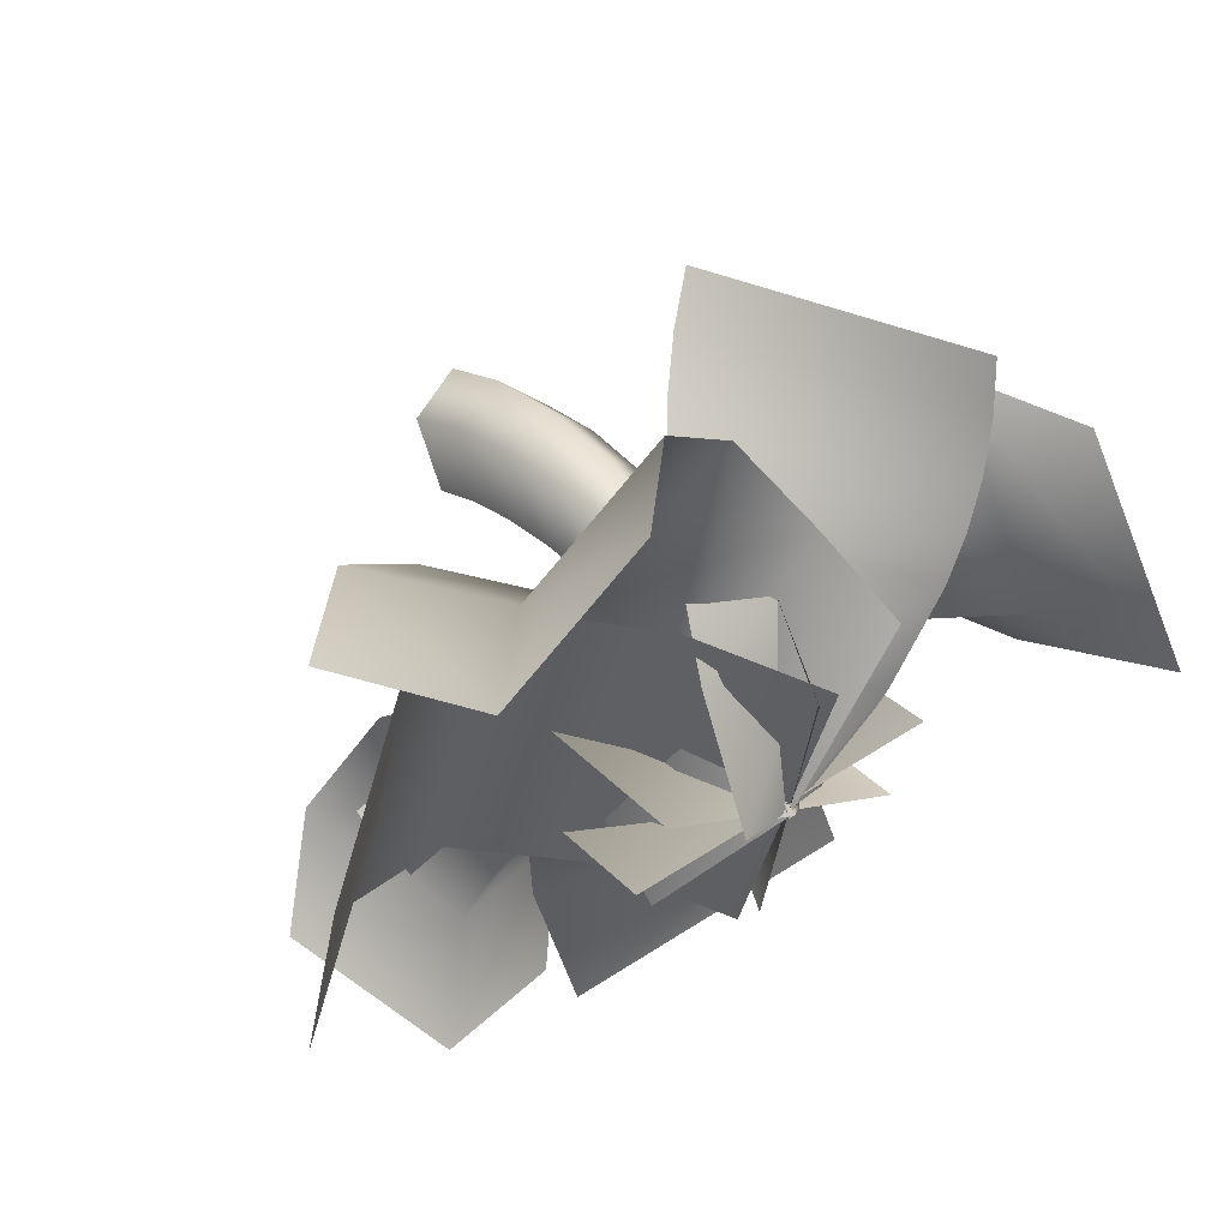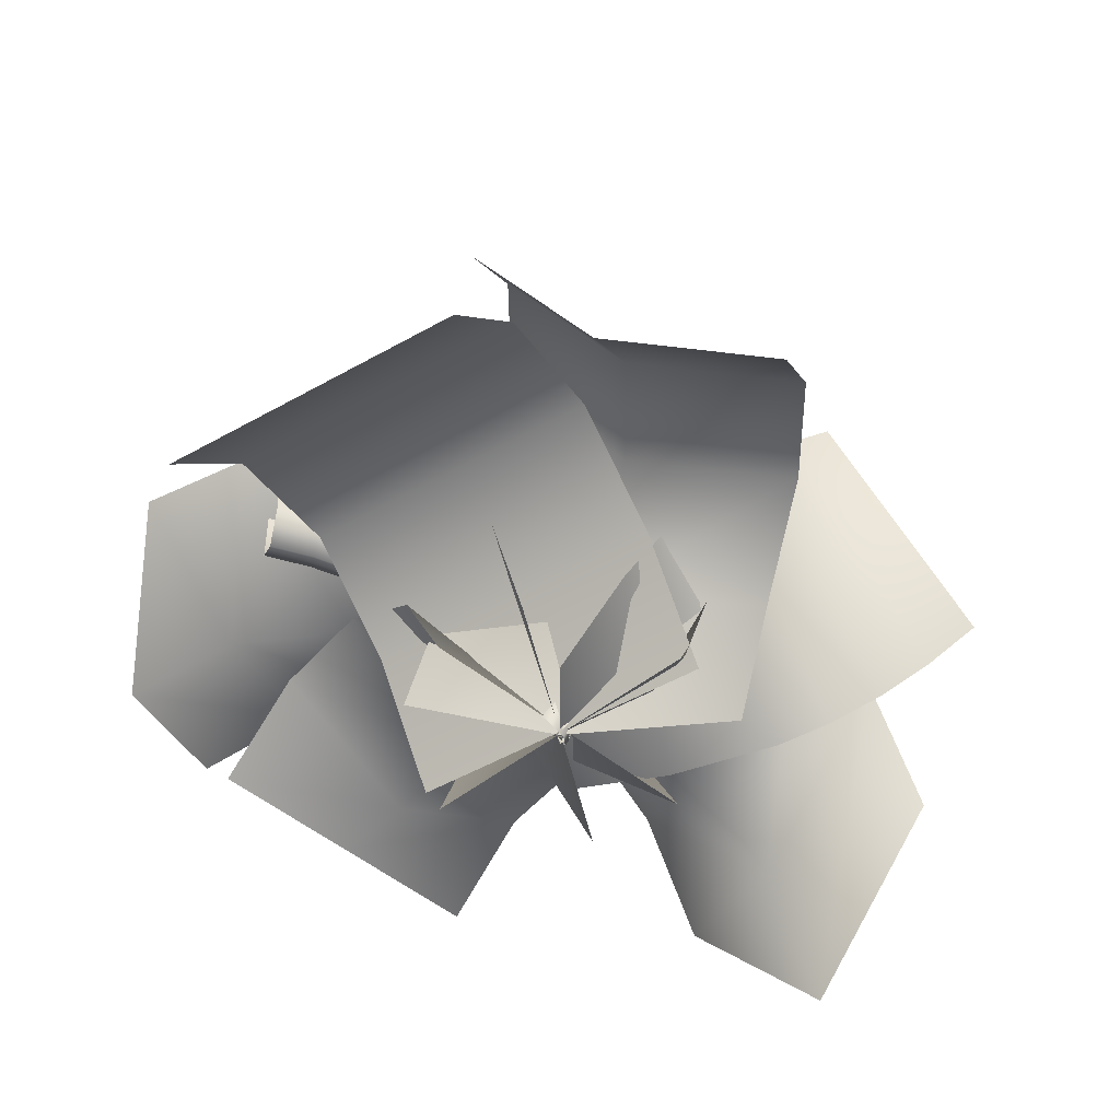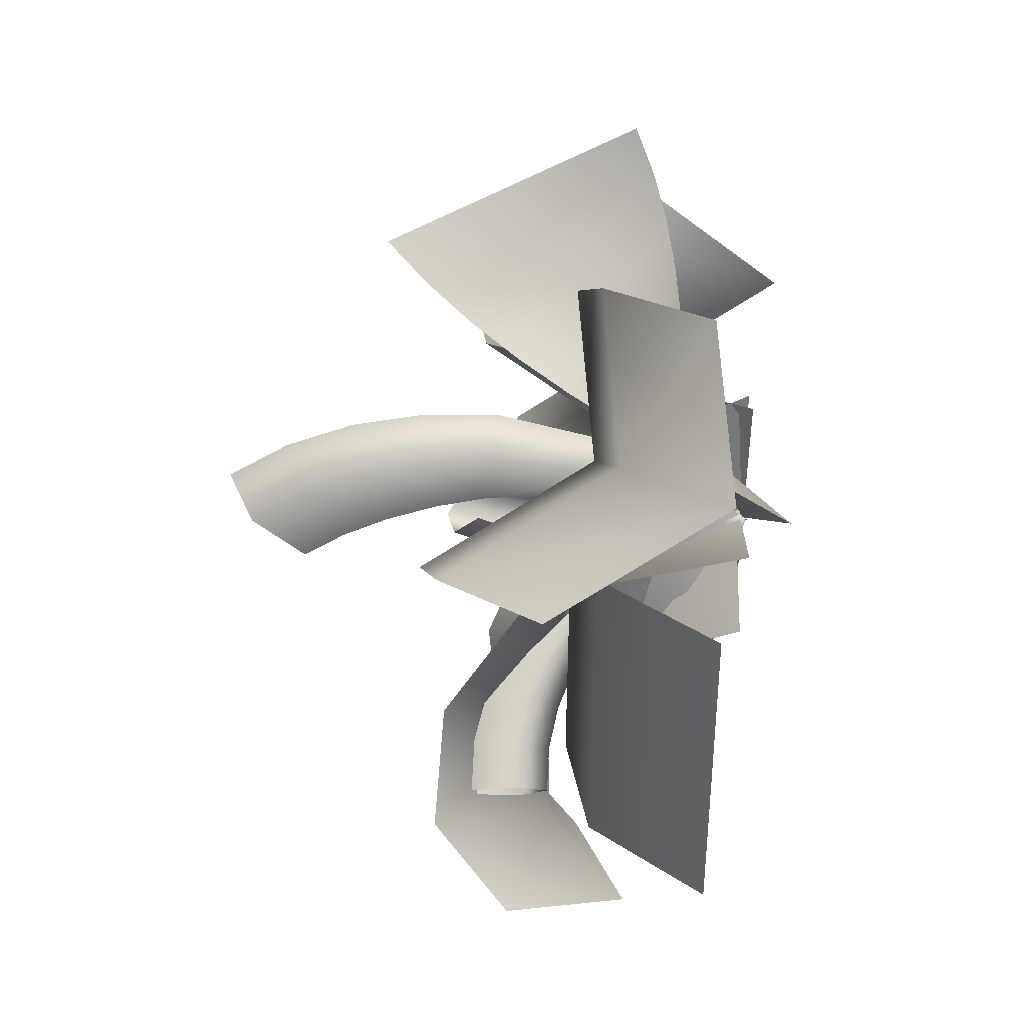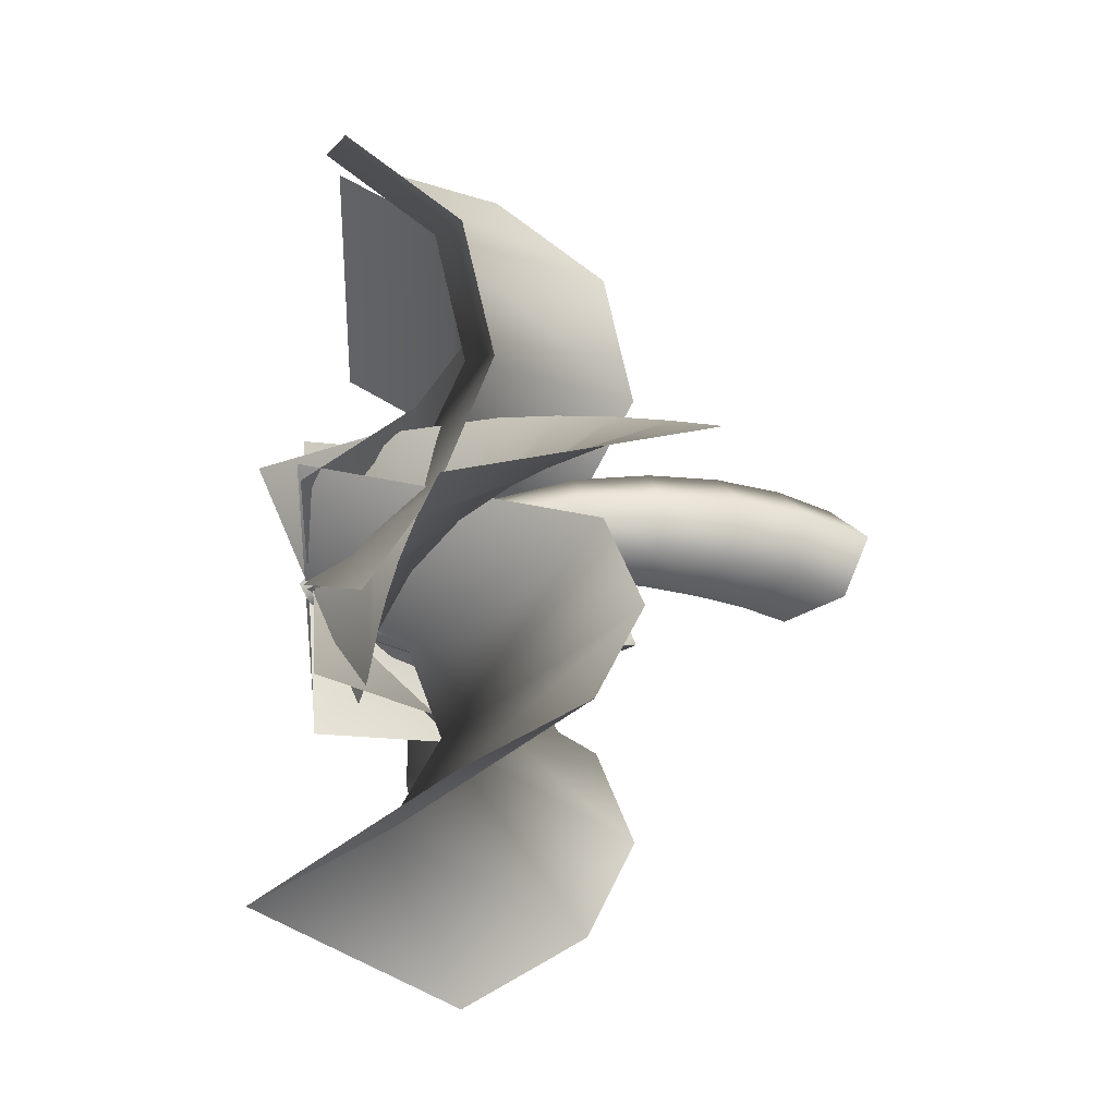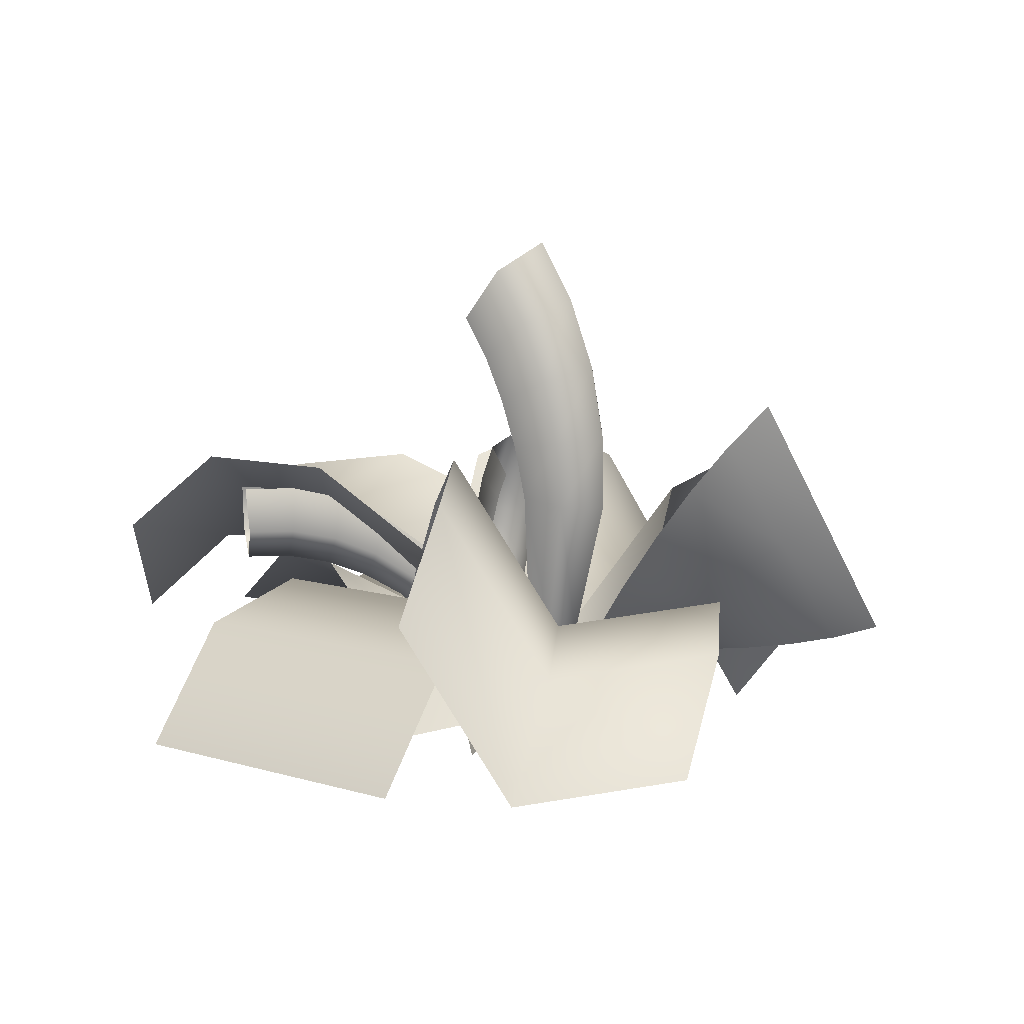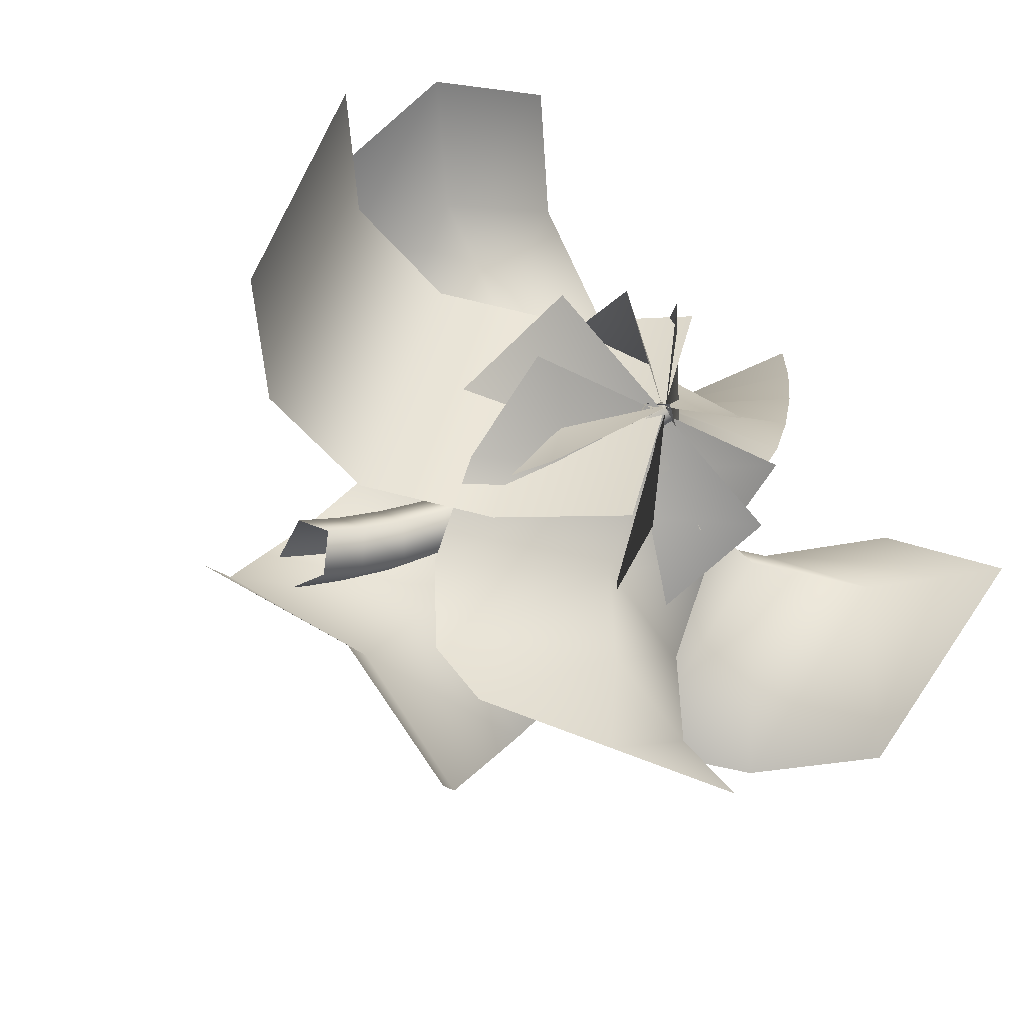
<metadata>
{"format":"obj","ext":"obj","renderer":"f3d","projection":"perspective","resolution":1024,"background":"white","views":[{"elev":55.7,"azim":-34.4,"up":"+Z"},{"elev":-51.8,"azim":-41.4,"up":"+Y"},{"elev":51.6,"azim":-88.3,"up":"+Z"},{"elev":32.4,"azim":85.3,"up":"+Z"},{"elev":11.4,"azim":-37.2,"up":"+Y"},{"elev":-35.3,"azim":-35.8,"up":"+Z"}]}
</metadata>
<code>
g Bracken02_VGradient
v 0 -3.136e-15 0
v 0.3136 1.991e-08 1.017
v -0.2748 0.7726 1.198
v -0.5884 0.7726 0.1815
v -0.3136 -1.991e-08 -1.017
v -0.902 0.7726 -0.8351
v -1.042 1.269 1.435
v -1.356 1.269 0.4183
v -1.67 1.269 -0.5983
v -1.888 1.099 1.696
v -2.202 1.099 0.6791
v -2.515 1.099 -0.3375
v -2.508 0.3256 1.887
v -2.822 0.3256 0.8706
v -3.136 0.3256 -0.1461
v 0.06584 0.1523 -0.1723
v 0.2582 0.9932 0.1922
v 0.347 0.8509 0.3784
v 0.1165 0.01289 -0.07255
v 0.5025 1.832 0.5032
v 0.3527 1.869 0.1789
v 0.1947 0.7758 0.5476
v 0.009811 -0.06073 0.02759
v -0.03021 0.8509 0.5125
v -0.1361 0.01289 0.01728
v -0.07194 1.832 0.7075
v 0.2782 1.813 0.7823
v -0.07888 0.9932 0.312
v -0.1599 0.1523 -0.09208
v -0.1605 1.869 0.3614
v 0.3585 2.259 0.1051
v 0.5243 2.323 0.4635
v 0.3406 2.616 -0.002611
v 0.51 2.793 0.3591
v 0.2748 2.357 0.7727
v 0.241 2.887 0.6776
v -0.1139 2.323 0.6905
v -0.1688 2.793 0.6005
v -0.2117 2.259 0.3079
v -0.2658 2.616 0.2131
v 0.3007 2.943 -0.1396
v 0.4612 3.228 0.1943
v 0.2406 3.235 -0.3096
v 0.3826 3.611 -0.02785
v 0.1783 3.378 0.5014
v 0.08954 3.809 0.2518
v -0.235 3.228 0.4418
v -0.3143 3.611 0.2199
v -0.3213 2.943 0.08157
v -0.382 3.235 -0.08815
v -0.06858 0.1181 0.06368
v -0.01777 0.5706 -0.2378
v -0.02781 0.4649 -0.351
v -0.08012 0.02449 0.006406
v -0.00867 1.032 -0.5247
v -0.008983 1.093 -0.3147
v 0.09183 0.3878 -0.395
v -0.002538 -0.03918 -0.01322
v 0.2088 0.4247 -0.321
v 0.07832 -0.002406 0.0265
v 0.3516 0.9713 -0.479
v 0.1818 0.9683 -0.6114
v 0.1936 0.5347 -0.211
v 0.07298 0.09411 0.08163
v 0.3129 1.038 -0.2739
v -0.003049 1.333 -0.3032
v 0.00471 1.328 -0.5423
v 0.004548 1.558 -0.2651
v 0.01931 1.619 -0.5145
v 0.2202 1.29 -0.6418
v 0.2519 1.613 -0.6177
v 0.405 1.26 -0.4915
v 0.445 1.547 -0.4605
v 0.3546 1.273 -0.2578
v 0.3849 1.494 -0.2168
v 0.01425 1.768 -0.2034
v 0.03436 1.896 -0.4429
v 0.02379 1.961 -0.1165
v 0.04696 2.149 -0.3294
v 0.2756 1.924 -0.5401
v 0.29 2.209 -0.4125
v 0.471 1.822 -0.3875
v 0.484 2.075 -0.274
v 0.4043 1.702 -0.1539
v 0.4143 1.894 -0.067
v 0.08292 0.06237 0.0831
v -0.2059 0.7799 -0.08844
v -0.3245 0.6637 -0.07425
v -0.006013 0.002012 0.08665
v -0.7732 1.216 -0.2607
v -0.6349 1.44 -0.306
v -0.3354 0.57 -0.2052
v -0.01949 -0.04948 -0.004835
v -0.223 0.6342 -0.2921
v 0.06195 -0.01774 -0.05925
v -0.6187 1.171 -0.5925
v -0.7628 1.043 -0.4449
v -0.1495 0.7635 -0.2096
v 0.1207 0.05139 0.001992
v -0.549 1.415 -0.4904
v -0.9134 1.681 -0.4438
v -1.04 1.414 -0.3793
v -1.222 1.849 -0.594
v -1.326 1.551 -0.5099
v -1.011 1.21 -0.5747
v -1.275 1.326 -0.7077
v -0.8681 1.364 -0.7479
v -1.143 1.498 -0.9019
v -0.8179 1.653 -0.6487
v -1.121 1.819 -0.8119
v -1.55 1.936 -0.7509
v -1.623 1.624 -0.6486
v -1.886 1.945 -0.9079
v -1.926 1.632 -0.7898
v -1.55 1.388 -0.8413
v -1.831 1.395 -0.9726
v -1.436 1.569 -1.051
v -1.738 1.577 -1.192
v -1.446 1.906 -0.9744
v -1.782 1.915 -1.132
v -0.009129 -0.04148 0.007649
v 1.081 0.3675 0.6522
v 0.8168 0.8701 1.219
v -0.2408 0.6809 0.6147
v -0.8146 0.2193 -0.6556
v -0.7291 1.831 -0.02703
v 0.4381 1.262 1.944
v -0.6089 1.121 1.352
v -1.087 2.32 0.7217
v -0.158 1.102 2.599
v -1.205 0.9607 2.007
v -1.683 2.159 1.377
v -0.7534 0.3874 2.95
v -1.8 0.2464 2.358
v -2.278 1.445 1.728
v -0.007249 0.004379 0.007531
v -0.8681 0.004379 0.6327
v -1.031 1.532 0.3113
v -0.366 0.8959 -0.4808
v 0.8536 0.004379 -0.6176
v 0.6832 1.496 -0.9489
v -1.55 2.151 -0.3745
v -0.911 1.406 -1.193
v 0.1119 1.897 -1.688
v -2.114 2.208 -1.017
v -1.501 1.375 -1.854
v -0.5046 1.778 -2.367
v -2.596 1.669 -1.408
v -1.998 0.7953 -2.252
v -1.015 1.157 -2.773
v 0 -3.136e-15 0
v 0.5424 0.3041 -0.62
v 1.068 0.3766 -0.04929
v 0.3863 0.4373 0.4702
v -0.5424 -0.3041 0.62
v -0.2956 0.4981 0.9897
v 1.489 0.4546 0.6038
v 0.7729 0.8734 0.9408
v 0.05703 1.292 1.278
v 1.656 0.5147 0.9526
v 0.9661 1.091 1.176
v 0.2758 1.667 1.4
v 1.797 0.5974 1.31
v 1.159 1.308 1.412
v 1.912 0.708 1.673
v 1.352 1.526 1.648
v 0.5219 2.02 1.514
v 0.7932 2.343 1.624
v 2.005 0.8513 2.033
v 1.545 1.743 1.884
v 1.086 2.634 1.735
v 6.98e-15 -0.021 -1.745e-15
v -0.1575 -0.021 -1.052
v 0.5124 1.921 -1.152
v 0.6699 0.6501 -0.1003
v 1.35 2.099 -1.278
v 1.507 0.8282 -0.2256
v 2.143 1.713 -1.397
v 2.3 0.4427 -0.3443
v 2.672 0.8706 -1.476
v 2.83 -0.4002 -0.4236
v 0.1575 -0.021 1.052
v 0.6699 0.6501 -0.1003
v 0.6699 0.6501 -0.1003
v 0.8274 1.921 0.9519
v 1.507 0.8282 -0.2256
v 1.665 2.099 0.8266
v 2.3 0.4427 -0.3443
v 2.458 1.713 0.7079
v 2.83 -0.4002 -0.4236
v 2.987 0.8706 0.6286
v 0 0.03327 0.01394
v -1.064 0.03327 0.01394
v -1.064 0.8115 -0.364
v 0 0.2236 -0.364
v 1.064 0.03327 0.01394
v 1.064 0.8115 -0.364
v -1.064 1.238 -1
v 0 0.6501 -1
v 1.064 1.238 -1
v -1.064 1.201 -1.721
v 0 0.6126 -1.721
v 1.064 1.201 -1.721
v -1.064 0.6926 -2.369
v 0 0.6926 -2.369
v 1.064 0.6926 -2.369
g Bracken02_VGradient_0
f 3 2 1
f 4 3 1
f 4 1 5
f 6 4 5
f 7 3 4
f 8 7 4
f 8 4 6
f 9 8 6
f 10 7 8
f 11 10 8
f 11 8 9
f 12 11 9
f 13 10 11
f 14 13 11
f 14 11 12
f 15 14 12
f 18 17 16
f 19 18 16
f 18 20 17
f 20 21 17
f 22 18 19
f 23 22 19
f 24 22 23
f 25 24 23
f 24 26 22
f 26 27 22
f 27 20 18
f 22 27 18
f 28 24 25
f 29 28 25
f 30 26 24
f 28 30 24
f 21 20 31
f 20 32 31
f 20 27 32
f 31 32 33
f 32 34 33
f 32 35 34
f 27 26 35
f 27 35 32
f 35 36 34
f 35 37 36
f 26 37 35
f 26 30 37
f 37 38 36
f 37 39 38
f 30 39 37
f 39 40 38
f 33 34 41
f 34 42 41
f 34 36 42
f 41 42 43
f 42 44 43
f 42 45 44
f 36 38 45
f 36 45 42
f 45 46 44
f 45 47 46
f 38 47 45
f 38 40 47
f 47 48 46
f 47 49 48
f 40 49 47
f 49 50 48
f 53 52 51
f 54 53 51
f 53 55 52
f 55 56 52
f 57 53 54
f 58 57 54
f 59 57 58
f 60 59 58
f 59 61 57
f 61 62 57
f 62 55 53
f 57 62 53
f 63 59 60
f 64 63 60
f 65 61 59
f 63 65 59
f 56 55 66
f 55 67 66
f 55 62 67
f 66 67 68
f 67 69 68
f 67 70 69
f 62 61 70
f 62 70 67
f 70 71 69
f 70 72 71
f 61 72 70
f 61 65 72
f 72 73 71
f 72 74 73
f 65 74 72
f 74 75 73
f 68 69 76
f 69 77 76
f 69 71 77
f 76 77 78
f 77 79 78
f 77 80 79
f 71 73 80
f 71 80 77
f 80 81 79
f 80 82 81
f 73 82 80
f 73 75 82
f 82 83 81
f 82 84 83
f 75 84 82
f 84 85 83
f 88 87 86
f 89 88 86
f 88 90 87
f 90 91 87
f 92 88 89
f 93 92 89
f 94 92 93
f 95 94 93
f 94 96 92
f 96 97 92
f 97 90 88
f 92 97 88
f 98 94 95
f 99 98 95
f 100 96 94
f 98 100 94
f 91 90 101
f 90 102 101
f 90 97 102
f 101 102 103
f 102 104 103
f 102 105 104
f 97 96 105
f 97 105 102
f 105 106 104
f 105 107 106
f 96 107 105
f 96 100 107
f 107 108 106
f 107 109 108
f 100 109 107
f 109 110 108
f 103 104 111
f 104 112 111
f 104 106 112
f 111 112 113
f 112 114 113
f 112 115 114
f 106 108 115
f 106 115 112
f 115 116 114
f 115 117 116
f 108 117 115
f 108 110 117
f 117 118 116
f 117 119 118
f 110 119 117
f 119 120 118
f 123 122 121
f 124 123 121
f 124 121 125
f 126 124 125
f 127 123 124
f 128 127 124
f 128 124 126
f 129 128 126
f 130 127 128
f 131 130 128
f 131 128 129
f 132 131 129
f 133 130 131
f 134 133 131
f 134 131 132
f 135 134 132
f 138 137 136
f 139 138 136
f 139 136 140
f 141 139 140
f 142 138 139
f 143 142 139
f 143 139 141
f 144 143 141
f 145 142 143
f 146 145 143
f 146 143 144
f 147 146 144
f 148 145 146
f 149 148 146
f 149 146 147
f 150 149 147
f 153 152 151
f 154 153 151
f 154 151 155
f 156 154 155
f 157 153 154
f 158 157 154
f 158 154 156
f 159 158 156
f 160 157 158
f 161 160 158
f 161 158 159
f 162 161 159
f 163 160 161
f 164 163 161
f 164 161 162
f 165 163 164
f 166 165 164
f 166 164 167
f 167 164 162
f 168 166 167
f 169 165 166
f 170 169 166
f 170 166 168
f 171 170 168
f 174 173 172
f 175 174 172
f 176 174 175
f 177 176 175
f 178 176 177
f 179 178 177
f 180 178 179
f 181 180 179
f 183 172 182
f 185 184 182
f 186 184 185
f 187 186 185
f 188 186 187
f 189 188 187
f 190 188 189
f 191 190 189
f 194 193 192
f 195 194 192
f 195 192 196
f 197 195 196
f 198 194 195
f 199 198 195
f 199 195 197
f 200 199 197
f 201 198 199
f 202 201 199
f 202 199 200
f 203 202 200
f 204 201 202
f 205 204 202
f 205 202 203
f 206 205 203

</code>
